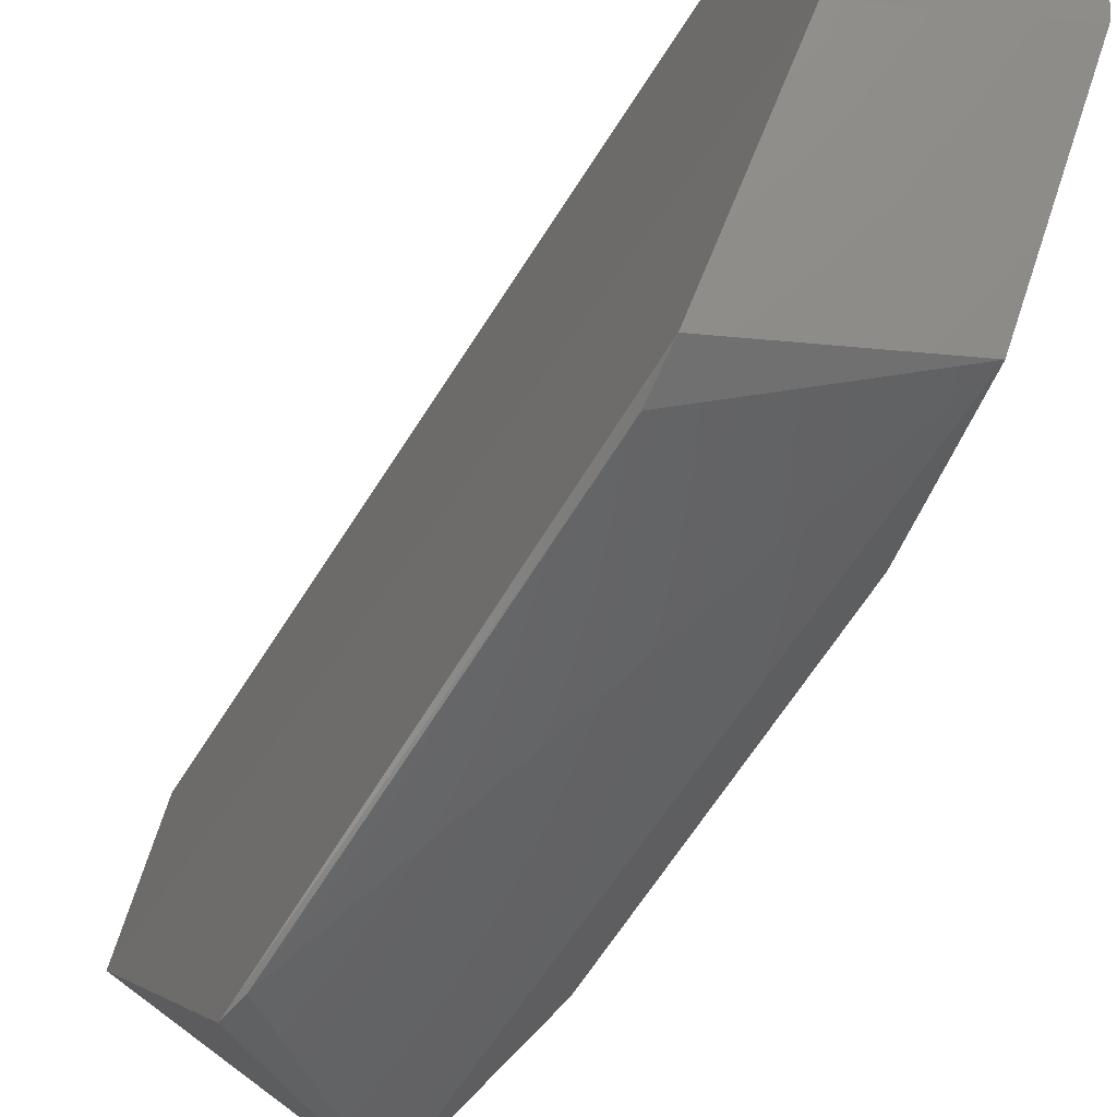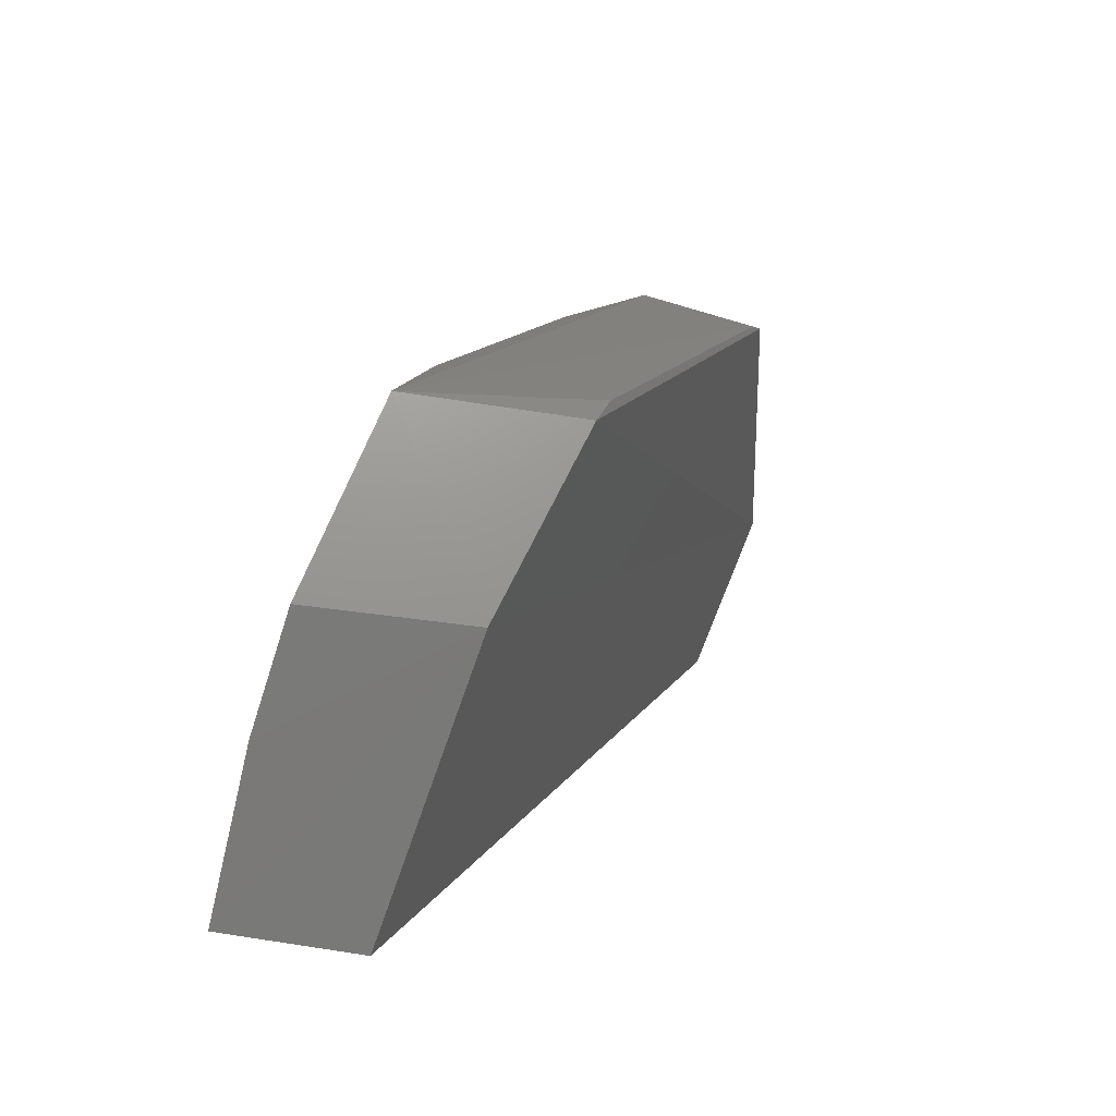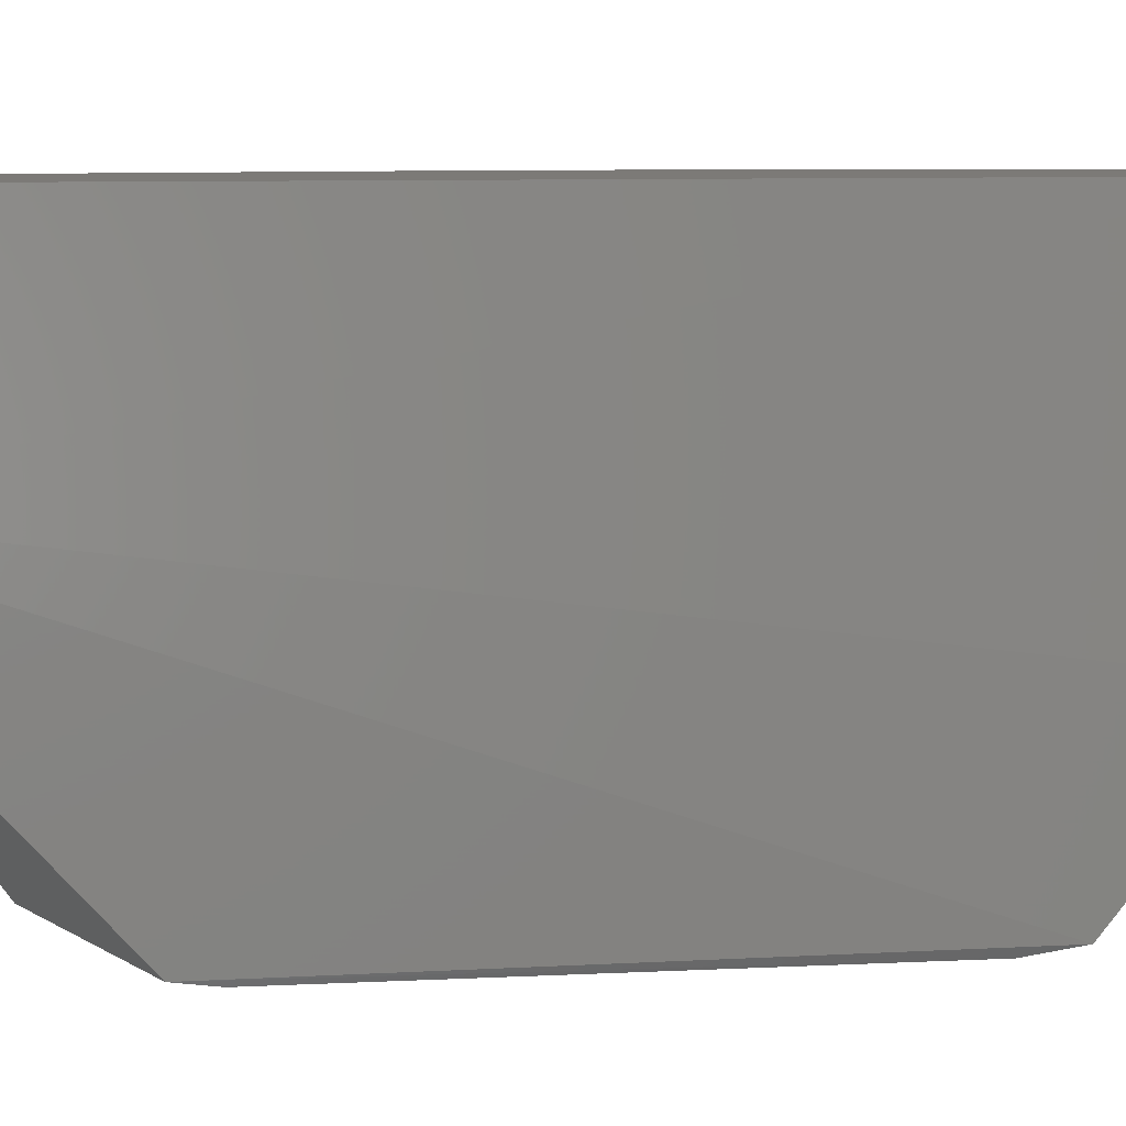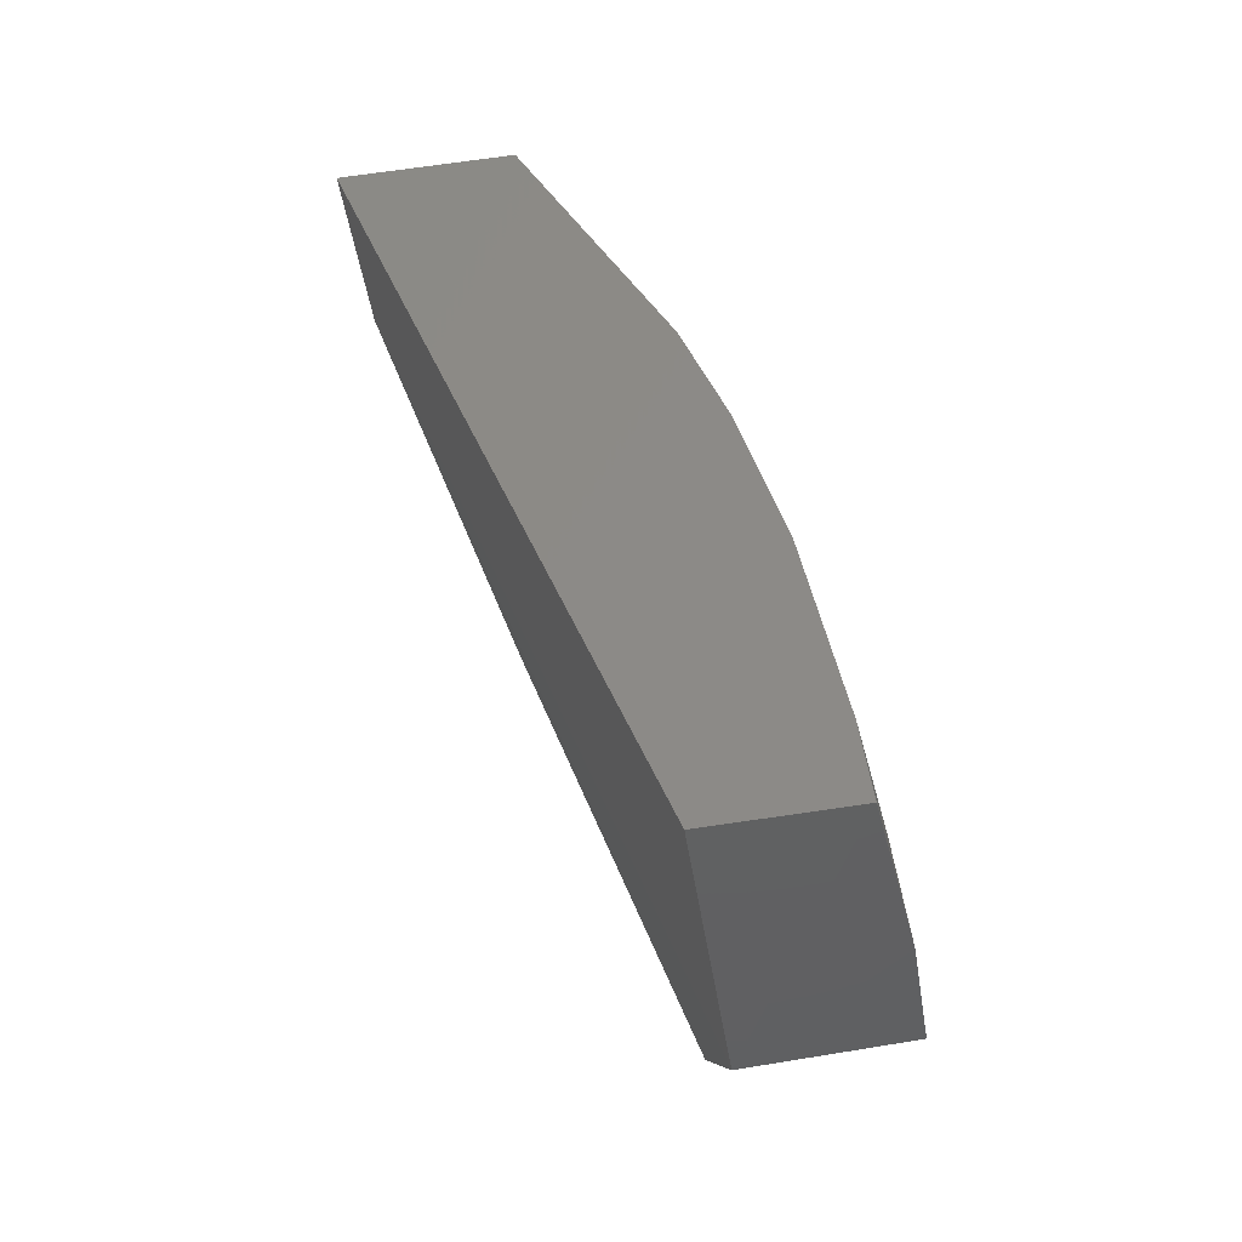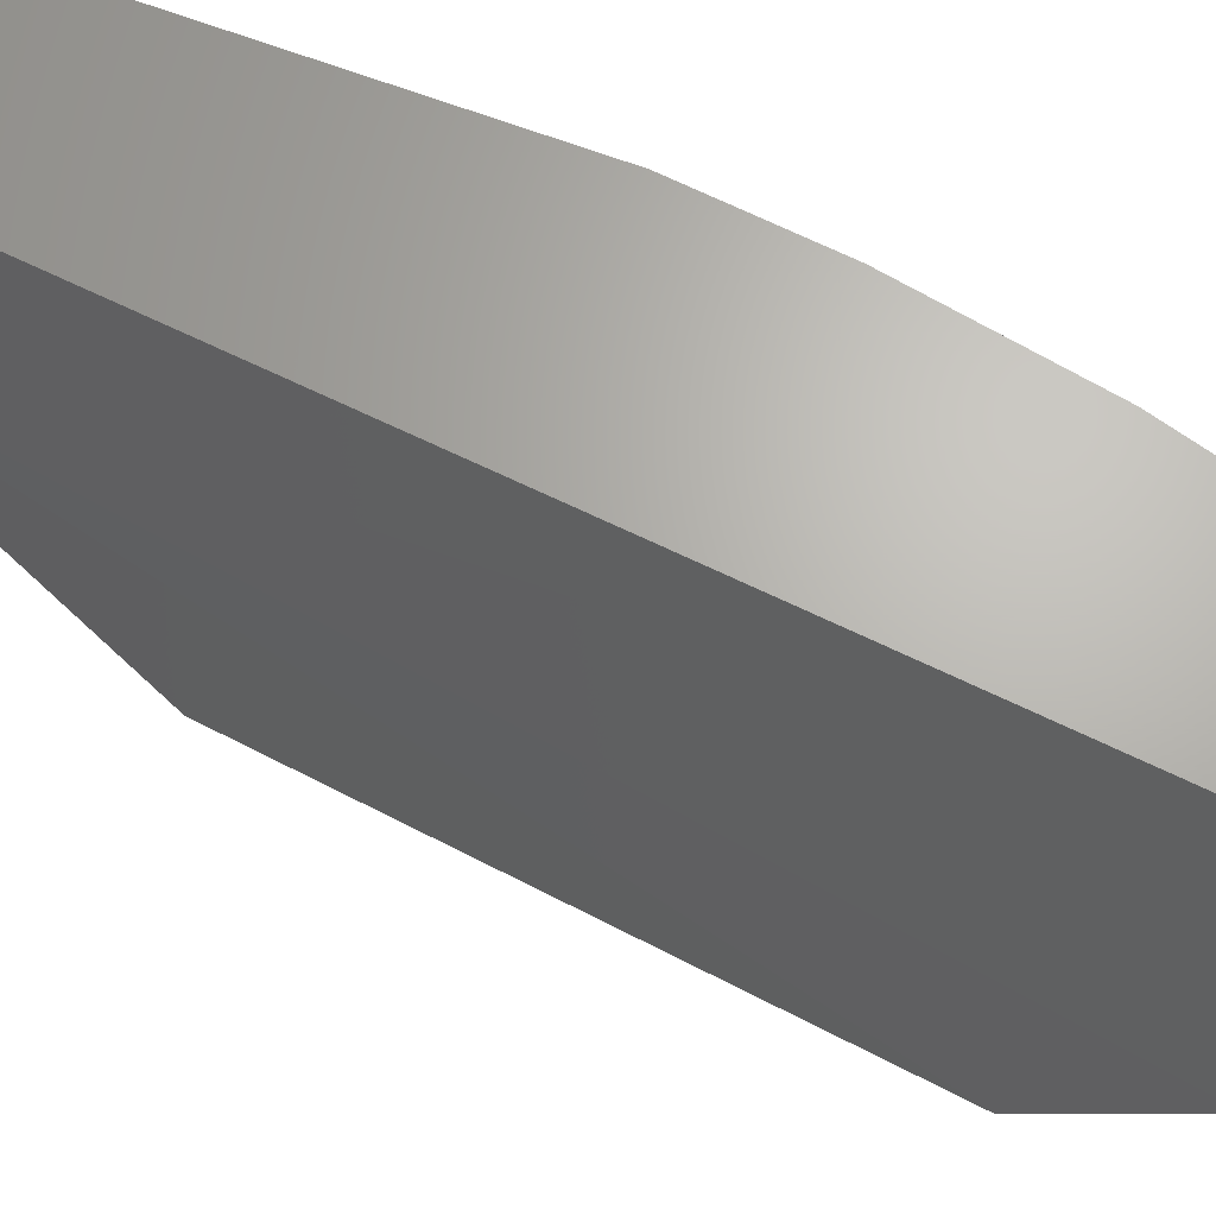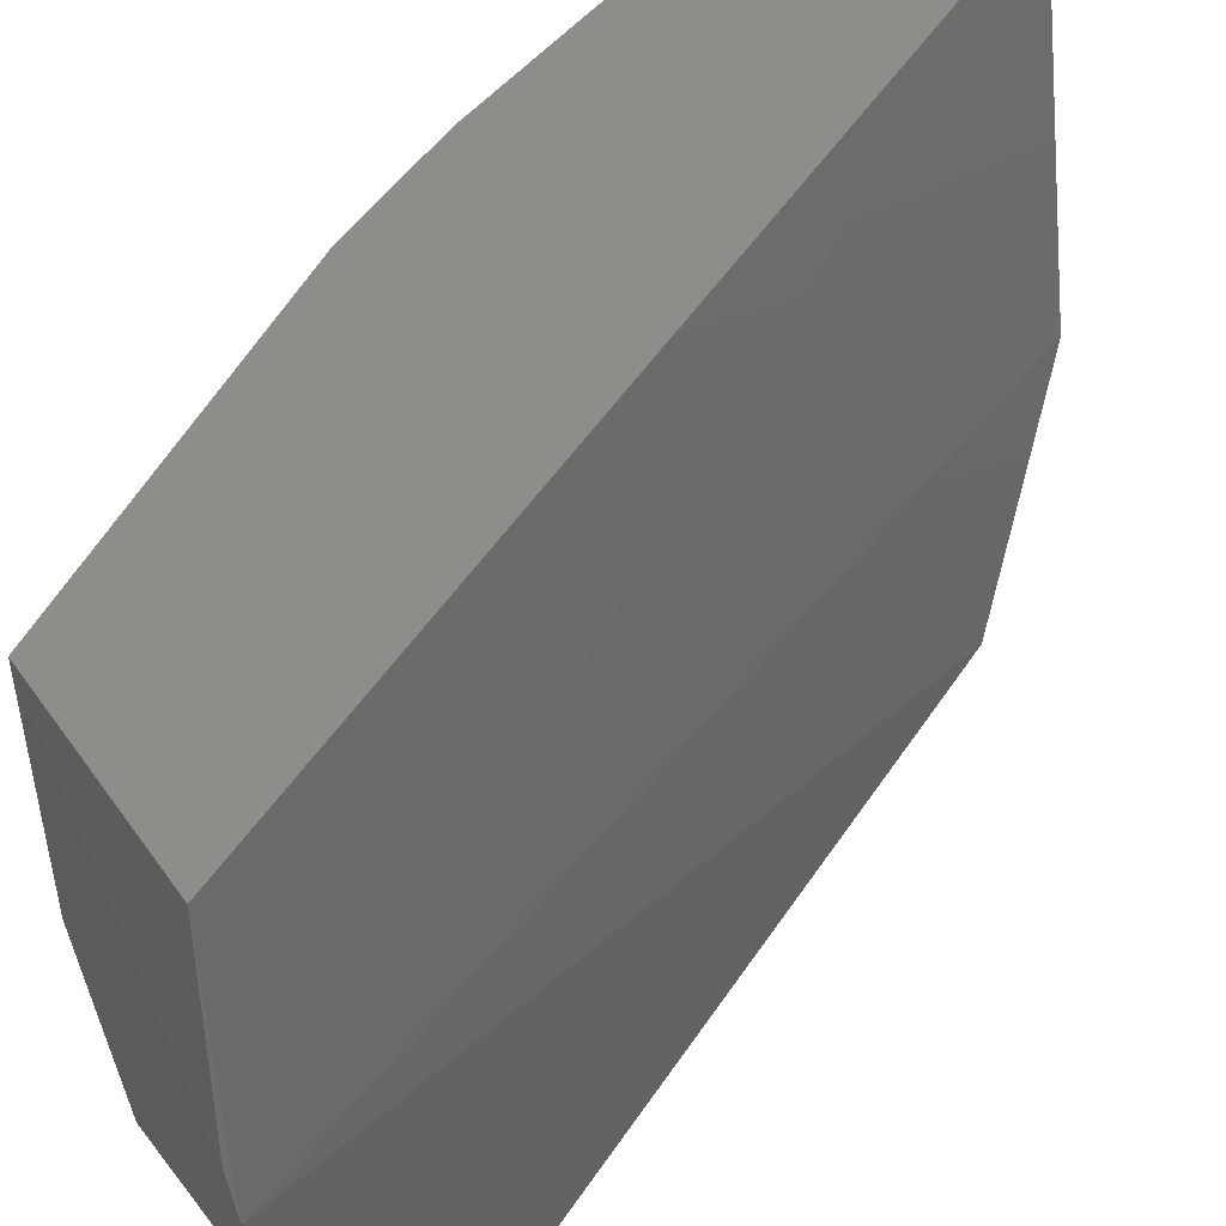
<metadata>
{"format":"stl","ext":"stl","renderer":"f3d","projection":"perspective","resolution":1024,"background":"white","views":[{"elev":-52.3,"azim":-8.8,"up":"+Z"},{"elev":-72.4,"azim":168.9,"up":"+Y"},{"elev":7.9,"azim":-77.9,"up":"+Z"},{"elev":-43.4,"azim":16.1,"up":"+Y"},{"elev":66.1,"azim":-43.0,"up":"+Z"},{"elev":41.6,"azim":-131.2,"up":"+Z"}]}
</metadata>
<code>
# stl→obj: 41 verts, 78 faces
v 0.338 0.222 0.4313
v 0.4362 0.03664 0.4313
v 0.3764 0.2151 0.4313
v 0.4176 0.1254 0.4313
v 0.3841 0.07211 0.3337
v 0.3865 0.06264 0.3354
v 0.3478 0.1724 0.3344
v 0.3319 0.2236 0.3929
v 0.3723 0.201 0.3371
v 0.4078 0.03795 0.4313
v 0.4221 0.06164 0.3368
v 0.4159 0.09298 0.3383
v 0.3508 0.1656 0.3333
v 0.333 0.2243 0.401
v 0.3729 0.2094 0.3615
v 0.3988 0.03813 0.3677
v 0.4316 0.03707 0.3695
v 0.4085 0.15 0.4313
v 0.3994 0.1654 0.3869
v 0.391 0.1653 0.3387
v 0.4267 0.09325 0.4313
v 0.4333 0.05249 0.4031
v 0.4247 0.09311 0.3948
v 0.4243 0.07684 0.3624
v 0.4164 0.1176 0.3785
v 0.375 0.2139 0.3949
v 0.4346 0.03678 0.3946
v 0.4077 0.1493 0.4032
v 0.3909 0.1819 0.3786
v 0.4163 0.1254 0.4031
v 0.4342 0.053 0.4313
v 0.4073 0.1335 0.3544
v 0.4245 0.06898 0.3542
v 0.4158 0.1012 0.3466
v 0.4337 0.04461 0.3949
v 0.3993 0.1575 0.3627
v 0.3753 0.2058 0.3627
v 0.3826 0.1897 0.3545
v 0.4258 0.06089 0.354
v 0.3746 0.1976 0.3387
v 0.391 0.1731 0.3545
f 1 2 3
f 4 3 2
f 5 6 7
f 8 7 6
f 8 9 7
f 10 2 1
f 10 1 8
f 11 6 5
f 11 9 12
f 13 5 7
f 13 7 9
f 13 11 5
f 13 9 11
f 14 8 1
f 14 1 3
f 15 9 8
f 16 10 8
f 16 8 6
f 16 2 10
f 16 11 17
f 16 6 11
f 18 19 3
f 18 3 4
f 20 12 9
f 21 4 2
f 22 23 21
f 24 25 23
f 24 23 22
f 26 14 3
f 26 15 8
f 26 8 14
f 27 16 17
f 27 2 16
f 27 22 2
f 28 18 4
f 28 19 18
f 29 26 3
f 29 3 19
f 30 21 23
f 30 4 21
f 30 23 25
f 30 28 4
f 30 25 28
f 31 22 21
f 31 21 2
f 31 2 22
f 32 12 20
f 33 11 12
f 34 25 24
f 34 32 25
f 34 12 32
f 34 33 12
f 34 24 33
f 35 24 22
f 35 33 24
f 35 27 17
f 35 22 27
f 36 29 19
f 36 32 20
f 36 19 28
f 36 28 25
f 36 25 32
f 37 15 26
f 37 26 29
f 37 9 15
f 38 37 29
f 39 17 11
f 39 11 33
f 39 35 17
f 39 33 35
f 40 38 20
f 40 20 9
f 40 9 37
f 40 37 38
f 41 36 20
f 41 20 38
f 41 38 29
f 41 29 36

</code>
